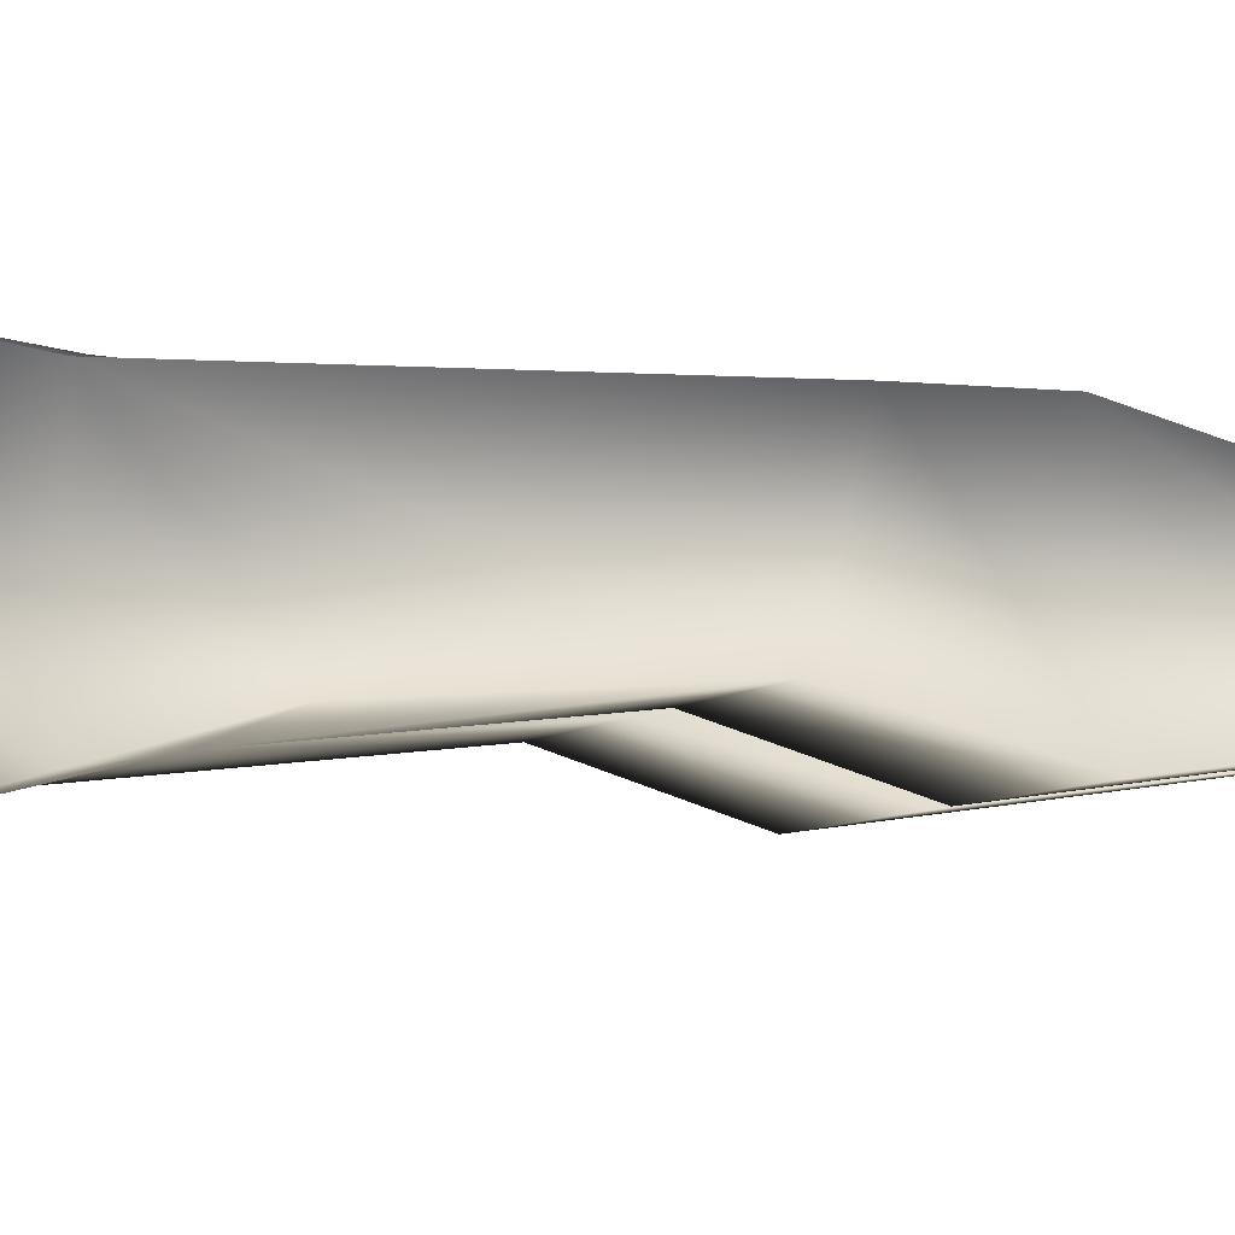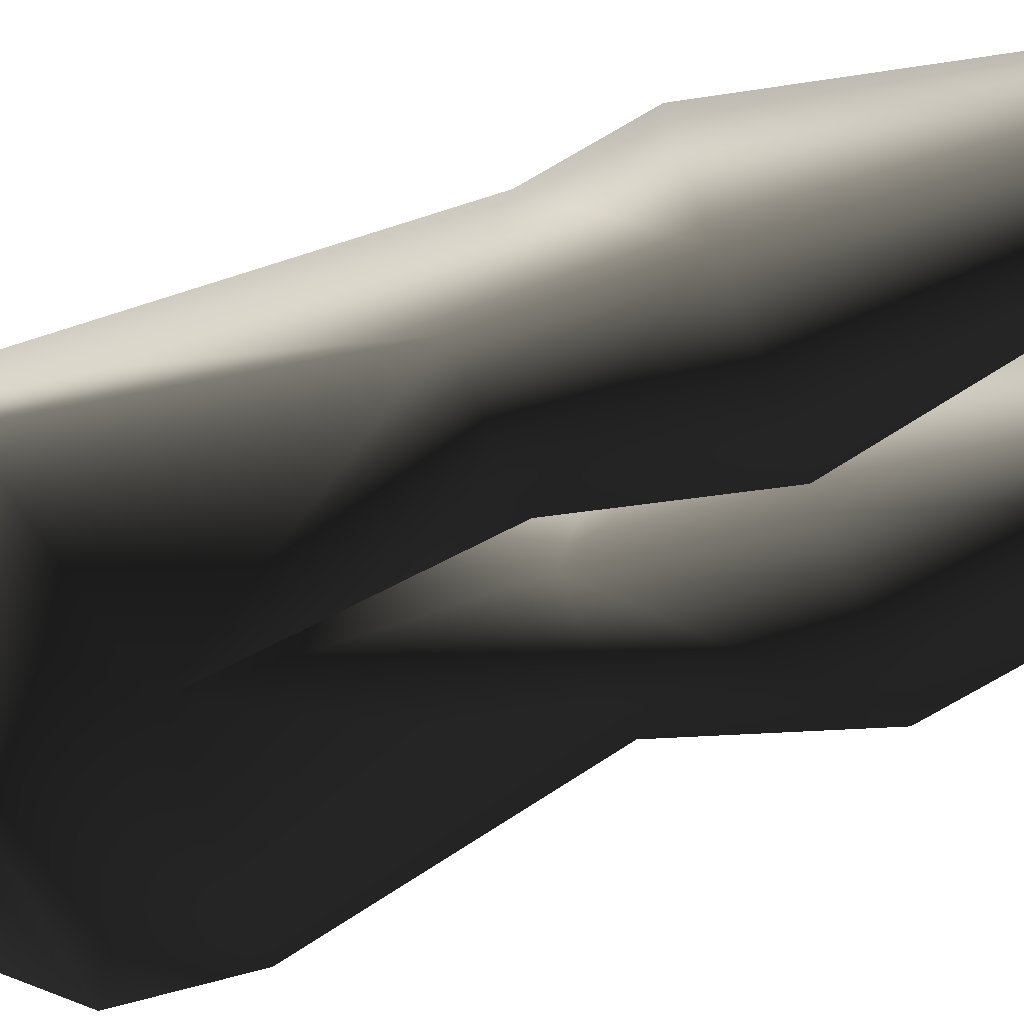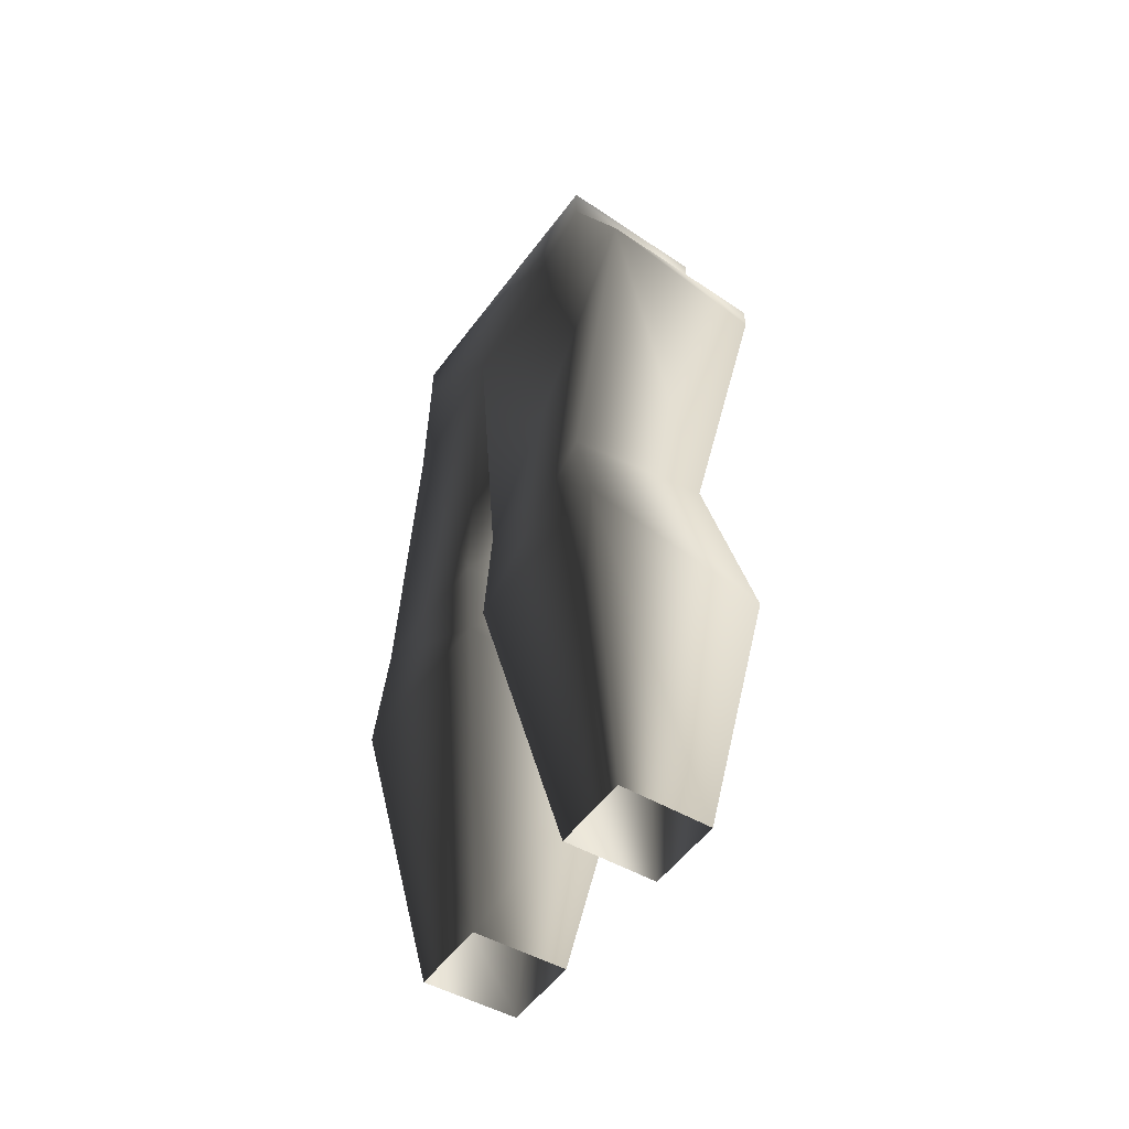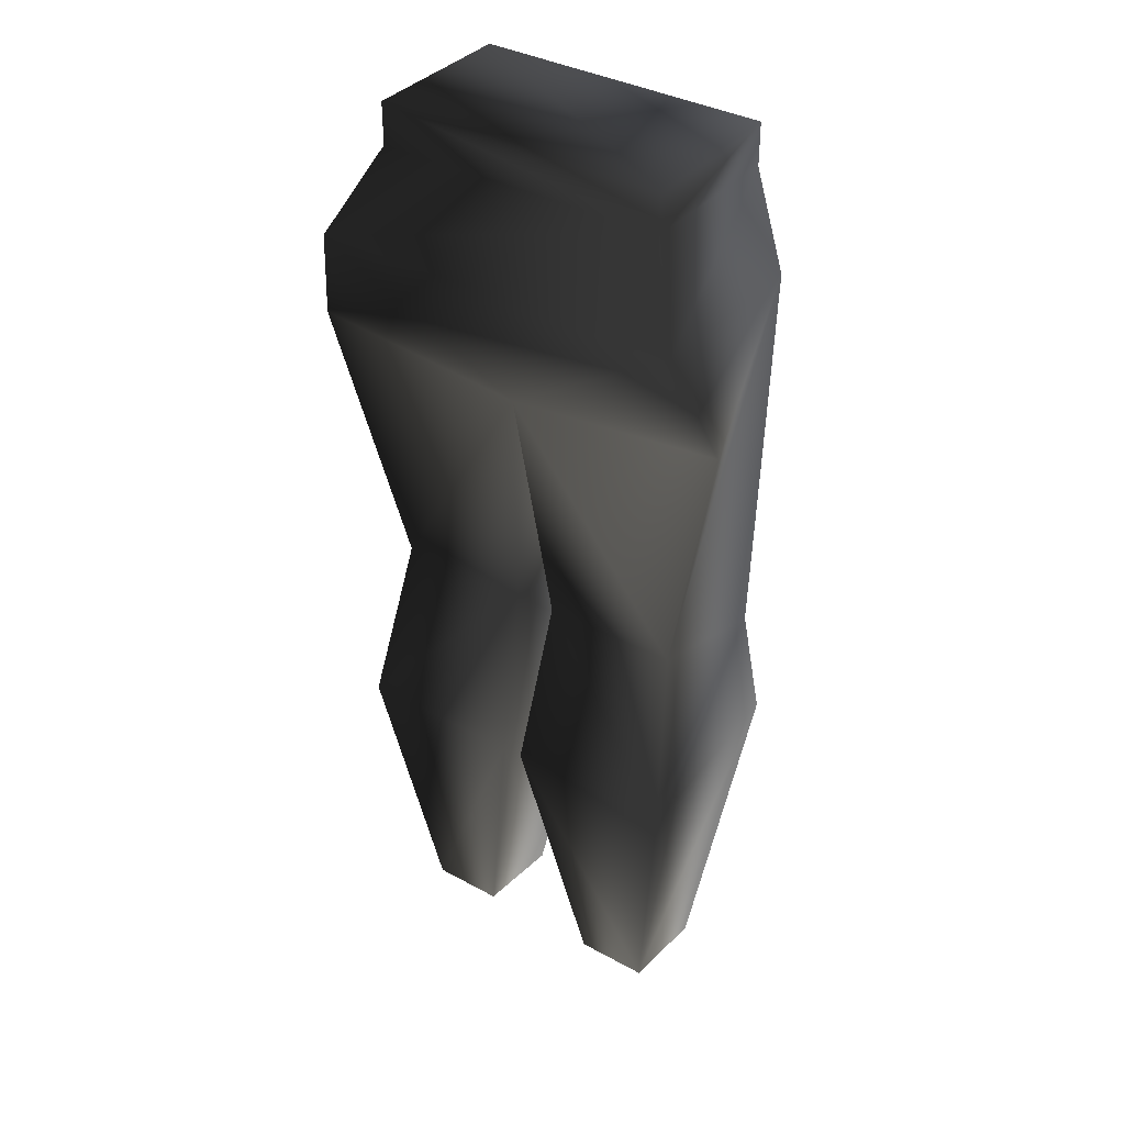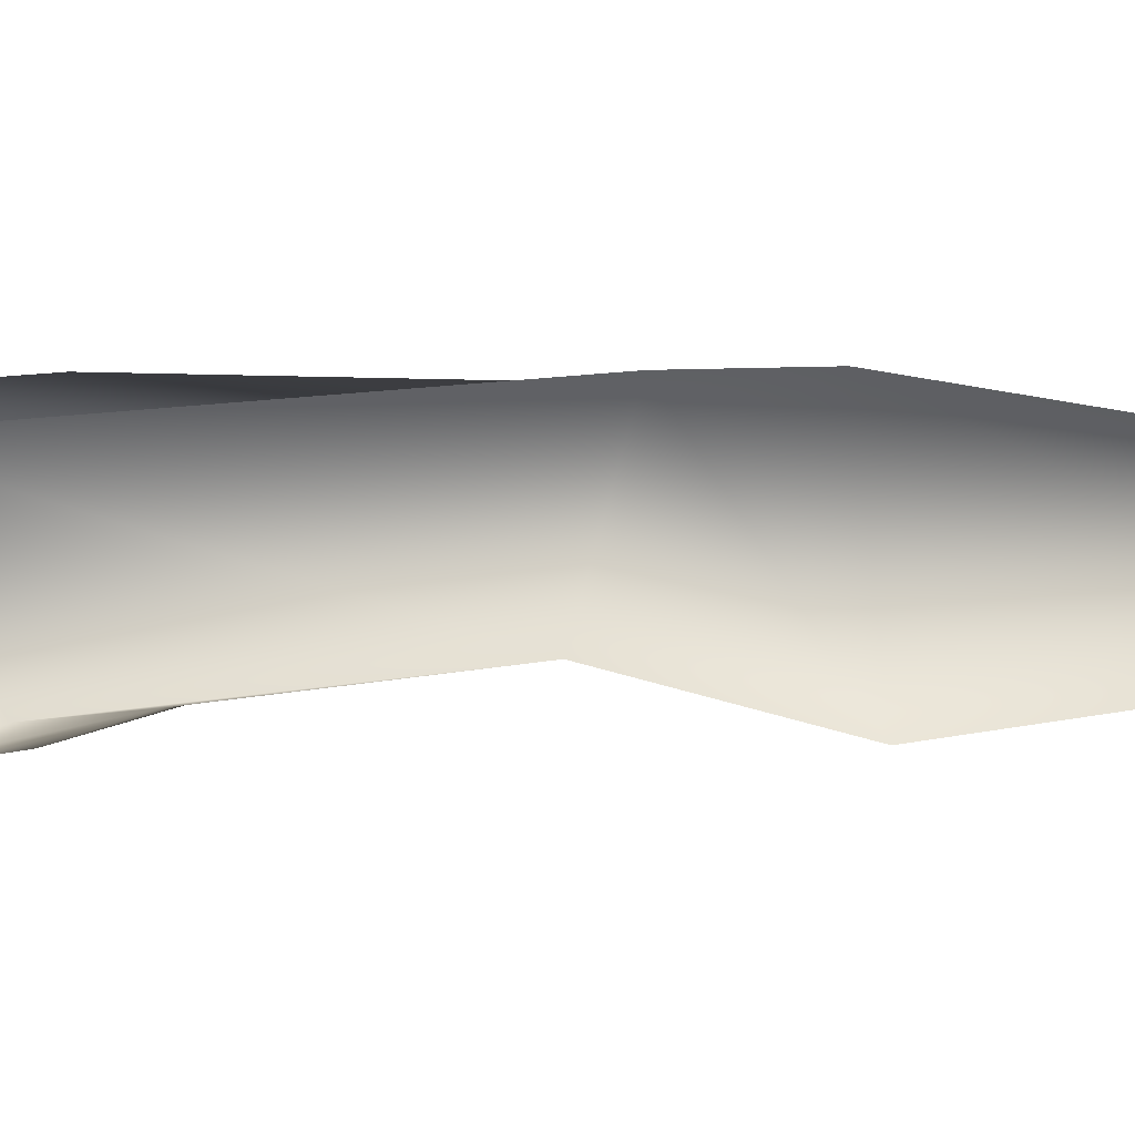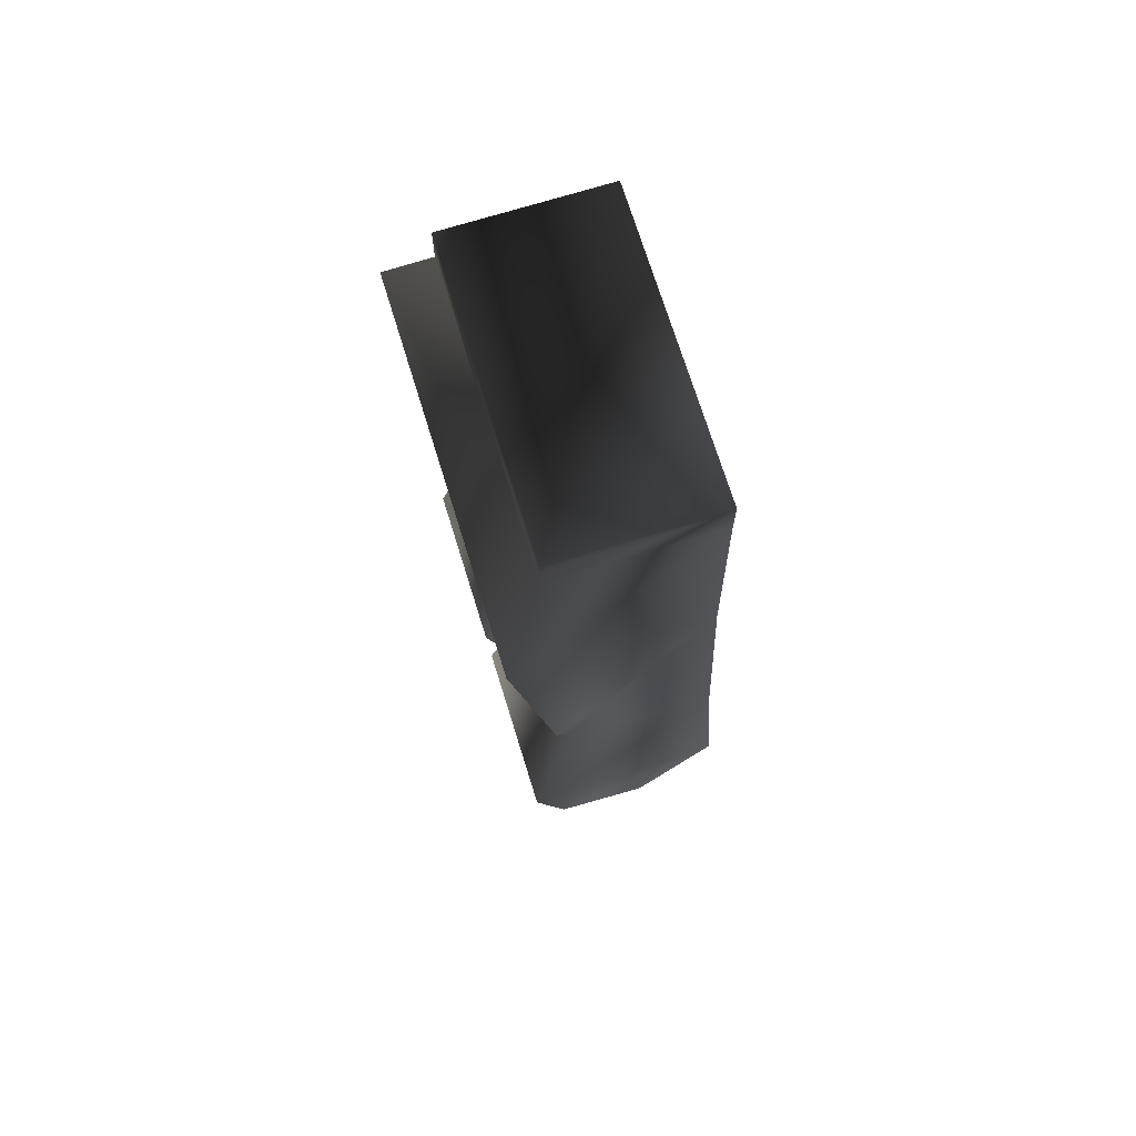
<metadata>
{"format":"obj","ext":"obj","renderer":"f3d","projection":"perspective","resolution":1024,"background":"white","views":[{"elev":-7.9,"azim":-116.2,"up":"+Z"},{"elev":-56.2,"azim":-68.4,"up":"+Z"},{"elev":-54.1,"azim":54.2,"up":"+Y"},{"elev":36.5,"azim":-144.5,"up":"+Y"},{"elev":-0.2,"azim":-81.7,"up":"+Z"},{"elev":71.5,"azim":-107.2,"up":"+Y"}]}
</metadata>
<code>
o 419
v 14 108 8
v 14 104 -7
v 14 108 -7
v -14 108 -7
v -14 108 8
v -14 104 8
v 14 104 8
v 18 96 -11
v -14 104 -7
v -18 96 -11
v -18 96 6
v 0 89 10
v 18 96 6
v 21 86 -8
v 0 84 -8
v -21 86 -8
v -15 60 -5
v -15 56 9
v -2 56 9
v 2 56 9
v 15 56 9
v 15 60 -5
v 2 60 -5
v 1 46 9
v 17 46 9
v 17 44 -9
v 1 44 -9
v 6 16 4
v 13 16 4
v 13 17 -5
v 6 17 -5
v -1 44 -9
v -6 17 -5
v -13 17 -5
v -17 44 -9
v -2 60 -5
v -1 46 9
v -6 16 4
v -17 46 9
v -13 16 4
f 1 2 3
f 1 3 4
f 1 4 5
f 1 5 6
f 1 6 7
f 1 7 2
f 2 7 8
f 2 8 9
f 2 9 3
f 3 9 4
f 4 9 5
f 5 9 6
f 6 9 10
f 6 10 11
f 6 11 12
f 6 12 7
f 7 12 13
f 7 13 8
f 8 13 14
f 8 14 15
f 8 15 10
f 8 10 9
f 15 16 10
f 10 16 11
f 11 16 17
f 11 17 18
f 11 18 19
f 11 19 12
f 12 19 15
f 12 15 20
f 12 20 13
f 13 20 21
f 13 21 22
f 13 22 14
f 14 22 15
f 15 22 23
f 15 23 20
f 20 23 24
f 20 24 21
f 21 24 25
f 21 25 26
f 21 26 22
f 22 26 23
f 23 26 27
f 23 27 24
f 24 27 28
f 24 28 25
f 25 28 29
f 25 29 30
f 25 30 26
f 26 30 27
f 27 30 31
f 27 31 28
f 32 33 34
f 32 34 35
f 32 35 36
f 32 36 37
f 32 37 38
f 32 38 33
f 38 37 39
f 38 39 40
f 40 39 34
f 34 39 35
f 35 39 18
f 35 18 17
f 35 17 36
f 36 17 15
f 36 15 19
f 36 19 37
f 37 19 18
f 37 18 39
f 15 17 16

</code>
